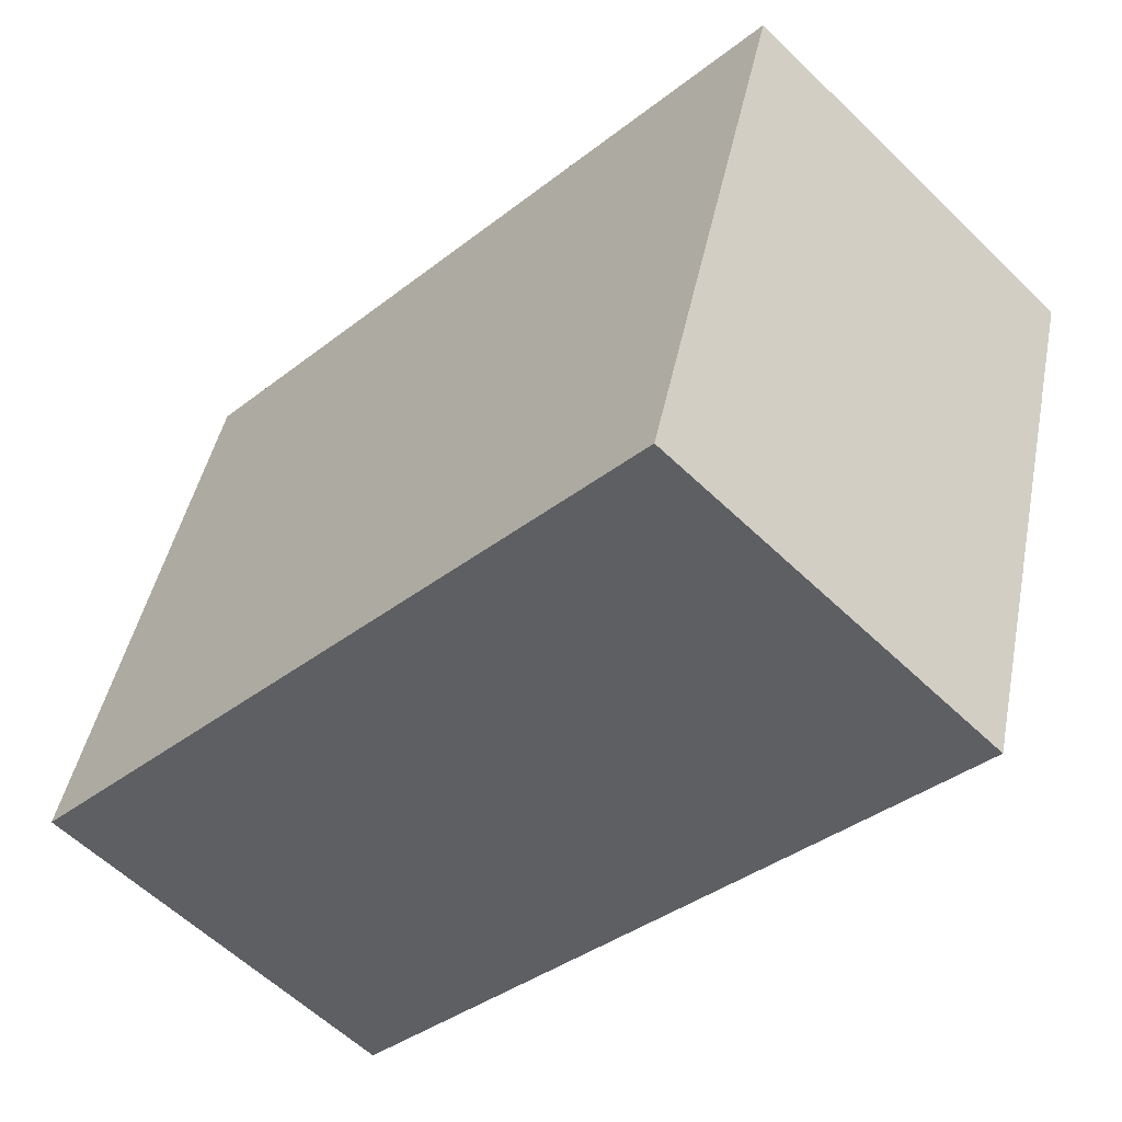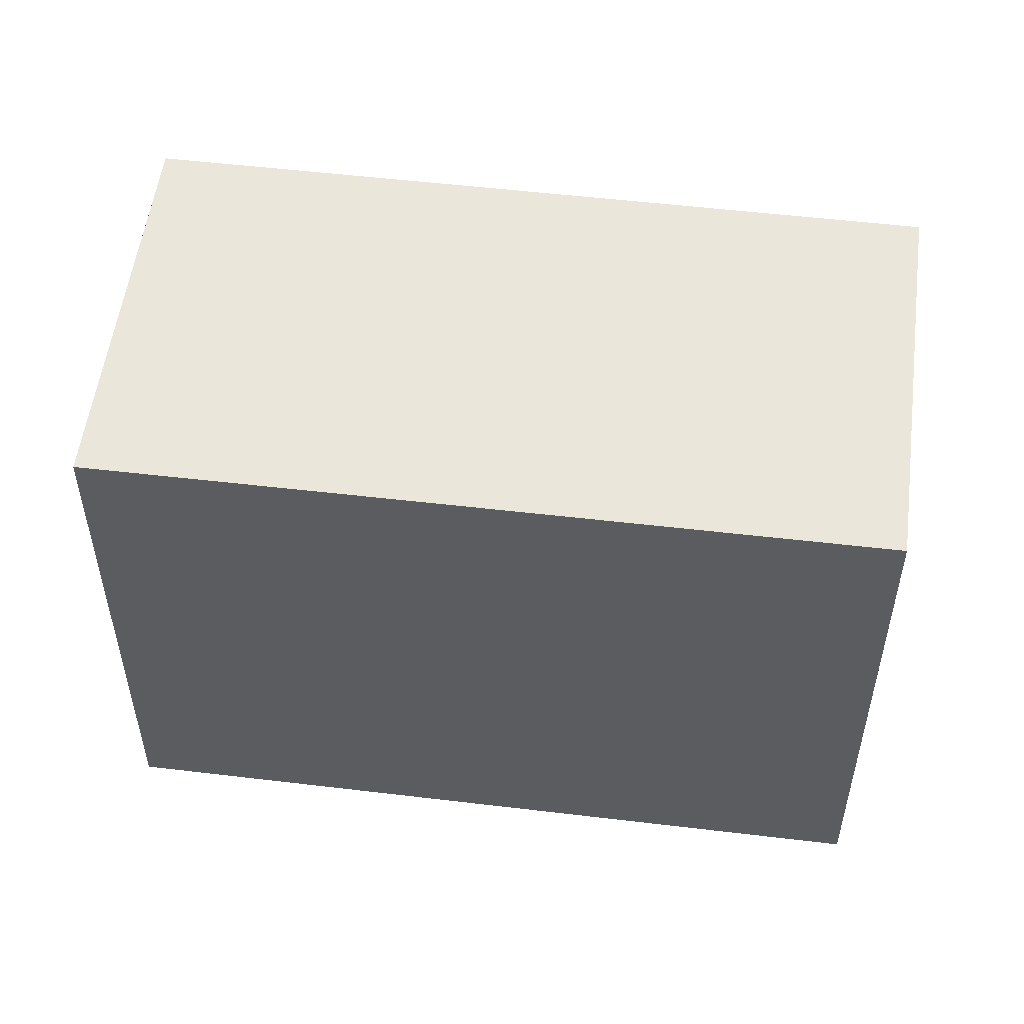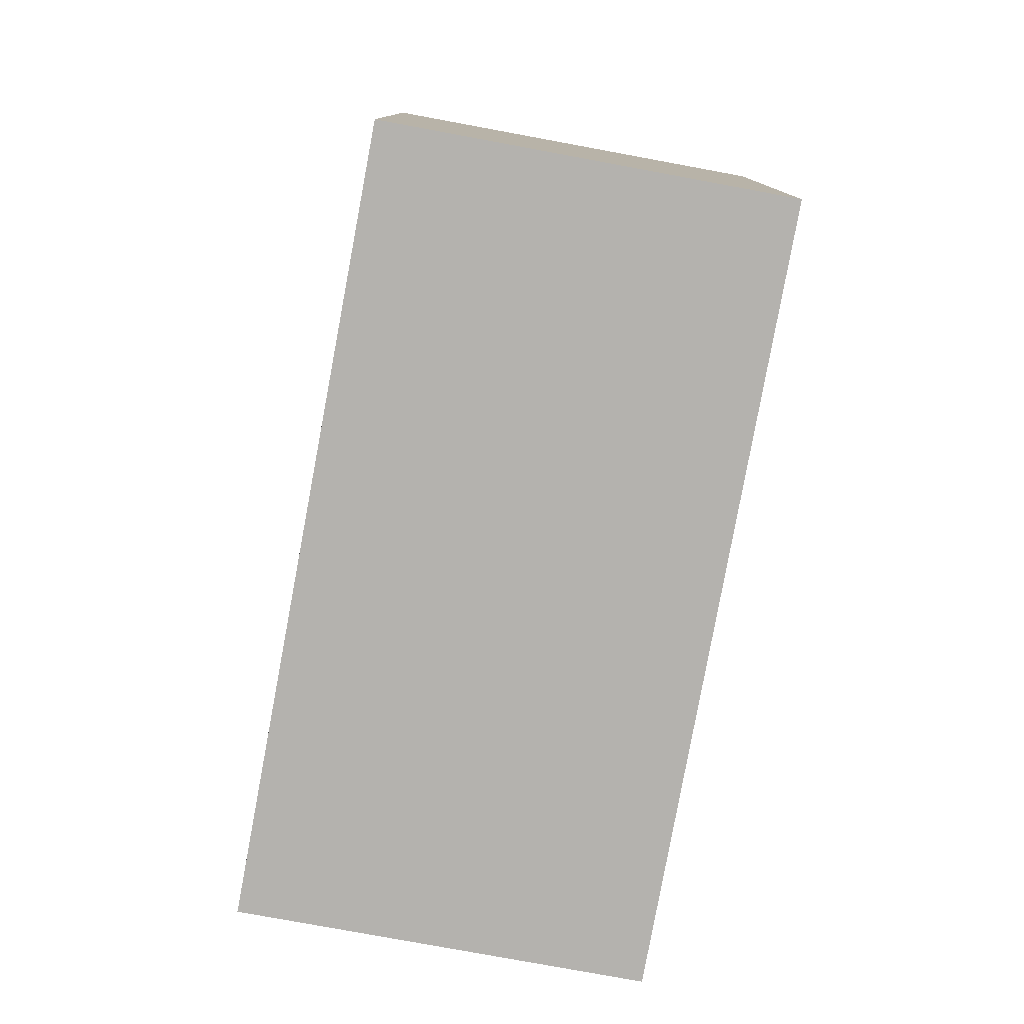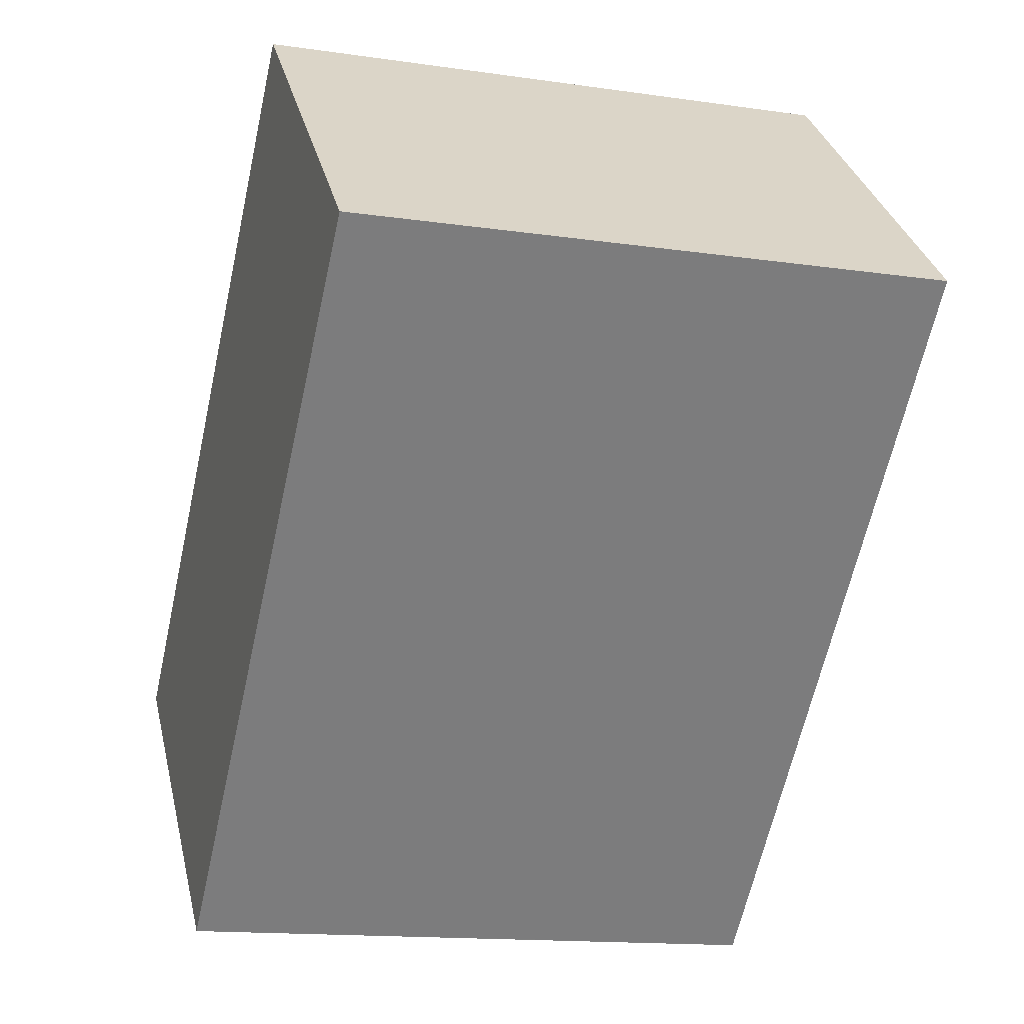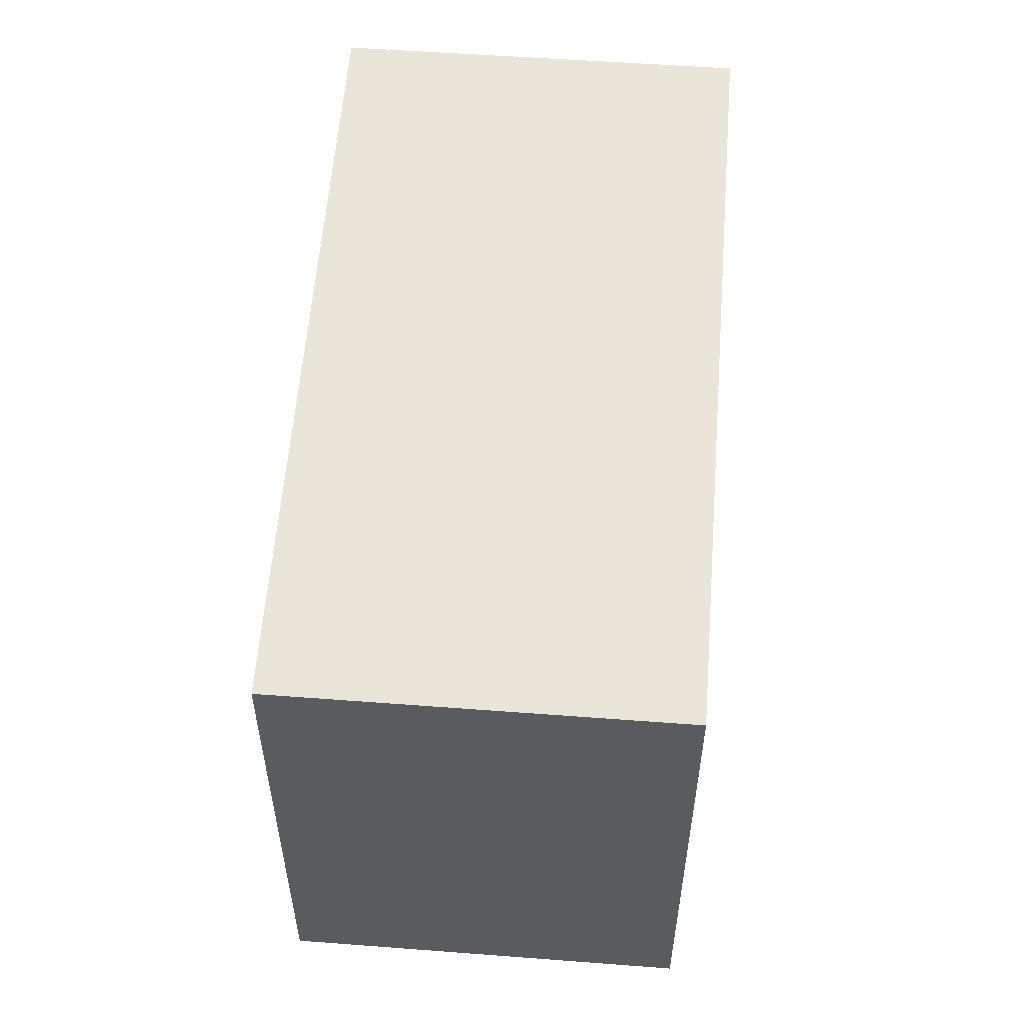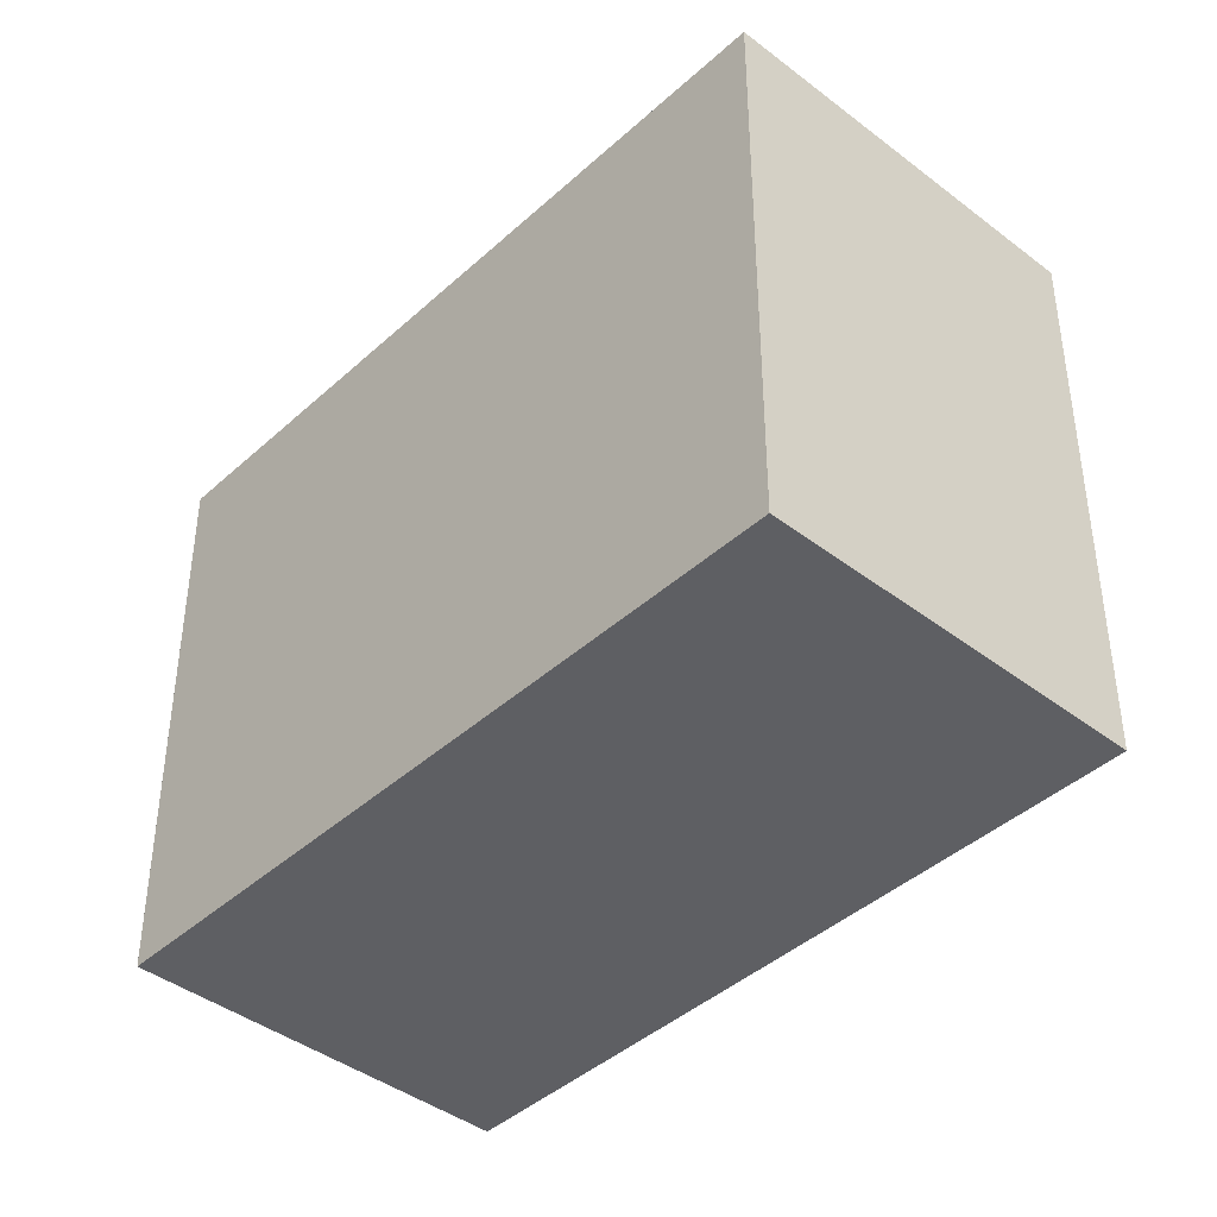
<metadata>
{"format":"obj","ext":"obj","renderer":"f3d","projection":"perspective","resolution":1024,"background":"white","views":[{"elev":44.2,"azim":-168.8,"up":"+Y"},{"elev":54.4,"azim":-38.3,"up":"+Z"},{"elev":-79.8,"azim":33.9,"up":"+Z"},{"elev":-14.4,"azim":-107.8,"up":"+Y"},{"elev":57.4,"azim":-131.2,"up":"+Z"},{"elev":-41.9,"azim":1.7,"up":"+Z"}]}
</metadata>
<code>
v -1914 -1488 8.086
v -1910 -1484 8.07
v -1902 -1492 8.123
v -1906 -1496 8.139
v -1906 -1496 8.139
v -1914 -1488 8.086
v -1911 -1492 8.108
v -1911 -1492 8.108
v -1907 -1488 8.092
v -1914 -1488 8.086
v -1914 -1488 8.086
v -1910 -1484 8.07
v -1911 -1492 8.11
v -1911 -1492 8.11
v -1906 -1488 8.095
v -1906 -1496 8.139
v -1906 -1496 8.139
v -1902 -1492 8.123
v -1914 -1488 8.086
v -1914 -1488 8.086
v -1914 -1488 0
v -1914 -1488 0
v -1910 -1484 8.07
v -1910 -1484 8.07
v -1910 -1484 0
v -1910 -1484 0
v -1906 -1496 8.139
v -1902 -1492 8.123
v -1902 -1492 -1.776e-15
v -1906 -1496 0
v -1906 -1496 8.139
v -1906 -1496 8.139
v -1906 -1496 0
v -1906 -1496 0
v -1906 -1496 8.139
v -1906 -1496 8.139
v -1906 -1496 0
v -1906 -1496 0
v -1910 -1484 8.07
v -1914 -1488 8.086
v -1914 -1488 0
v -1910 -1484 0
v -1914 -1488 8.086
v -1911 -1492 8.108
v -1911 -1492 0
v -1914 -1488 0
v -1906 -1488 8.095
v -1907 -1488 8.092
v -1907 -1488 0
v -1906 -1488 0
v -1914 -1488 8.086
v -1914 -1488 8.086
v -1914 -1488 0
v -1914 -1488 0
v -1907 -1488 8.092
v -1910 -1484 8.07
v -1910 -1484 0
v -1907 -1488 0
v -1911 -1492 8.108
v -1911 -1492 8.11
v -1911 -1492 1.776e-15
v -1911 -1492 0
v -1902 -1492 8.123
v -1906 -1488 8.095
v -1906 -1488 0
v -1902 -1492 1.776e-15
v -1911 -1492 8.11
v -1906 -1496 8.139
v -1906 -1496 0
v -1911 -1492 1.776e-15
v -1902 -1492 8.123
v -1902 -1492 8.123
v -1902 -1492 1.776e-15
v -1902 -1492 -1.776e-15
v -1914 -1488 0
v -1910 -1484 0
v -1902 -1492 0
v -1906 -1496 0
f 12 9 7 11
f 11 7 8 10
f 14 8 7 13
f 13 7 9 15
f 10 1 6 11
f 11 6 2 12
f 17 14 13 16
f 16 13 15 18
f 16 5 4 17
f 18 3 5 16
f 20 21 22 19
f 24 25 26 23
f 28 29 30 27
f 32 33 34 31
f 36 37 38 35
f 40 41 42 39
f 44 45 46 43
f 48 49 50 47
f 52 53 54 51
f 56 57 58 55
f 60 61 62 59
f 64 65 66 63
f 68 69 70 67
f 72 73 74 71
f 76 77 78 75

</code>
